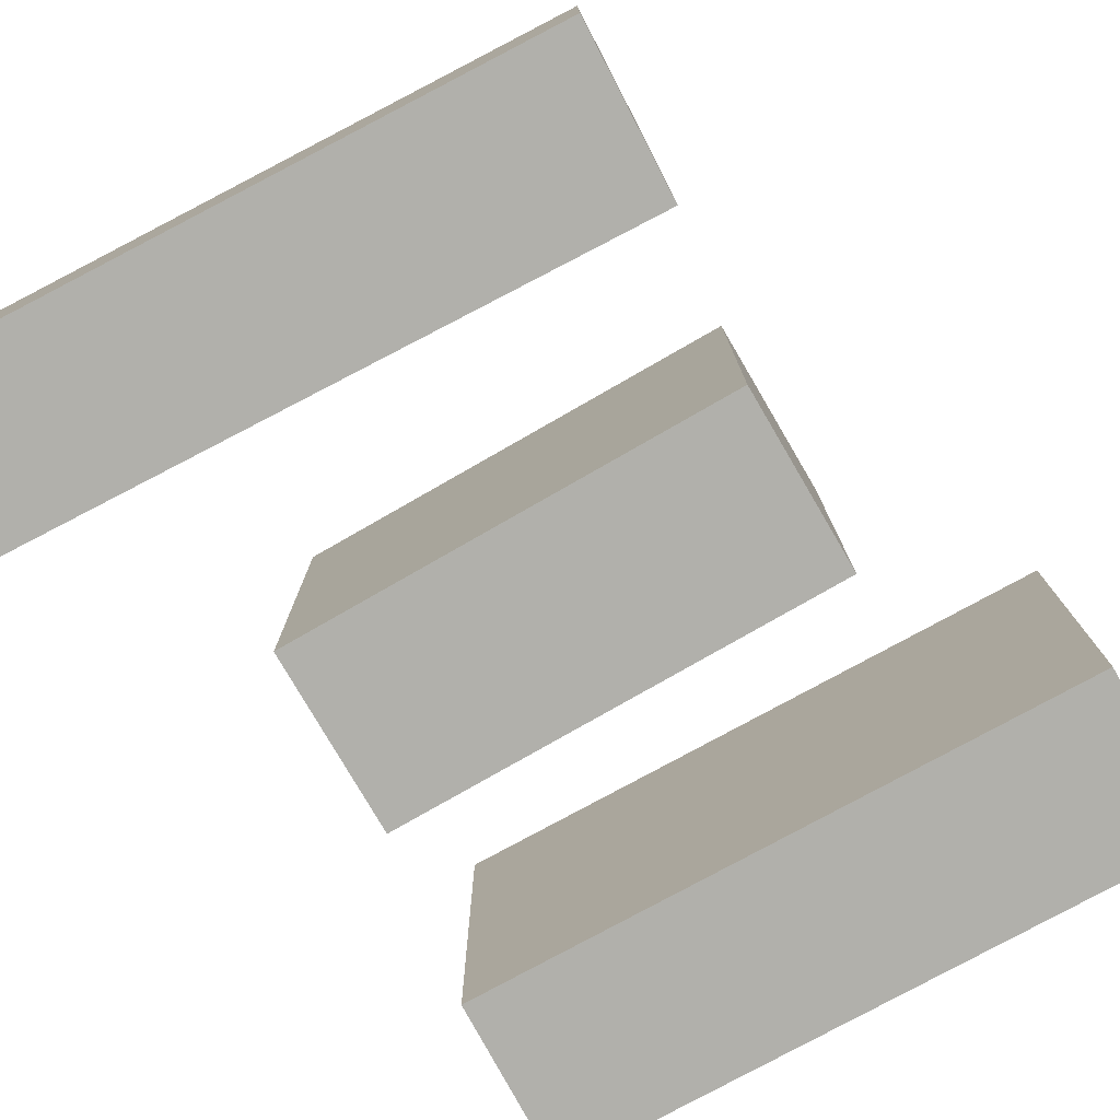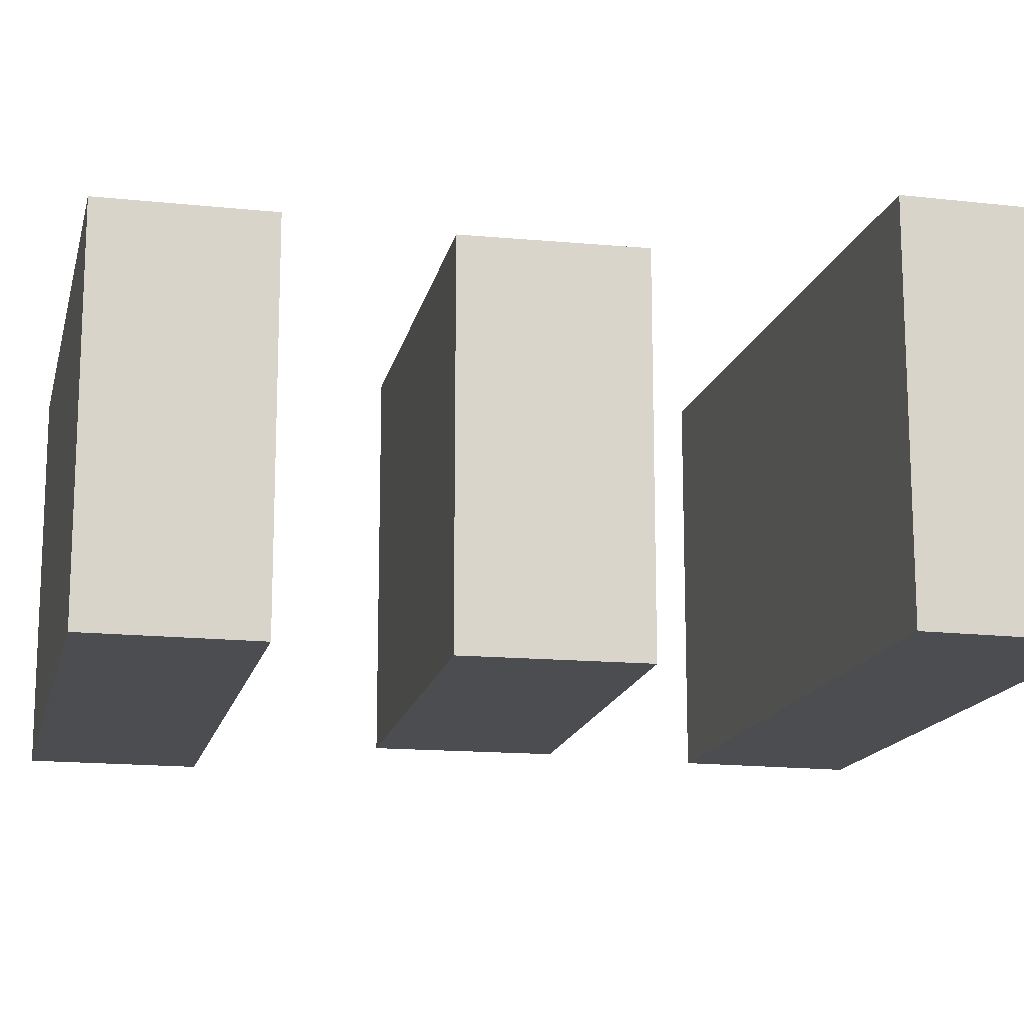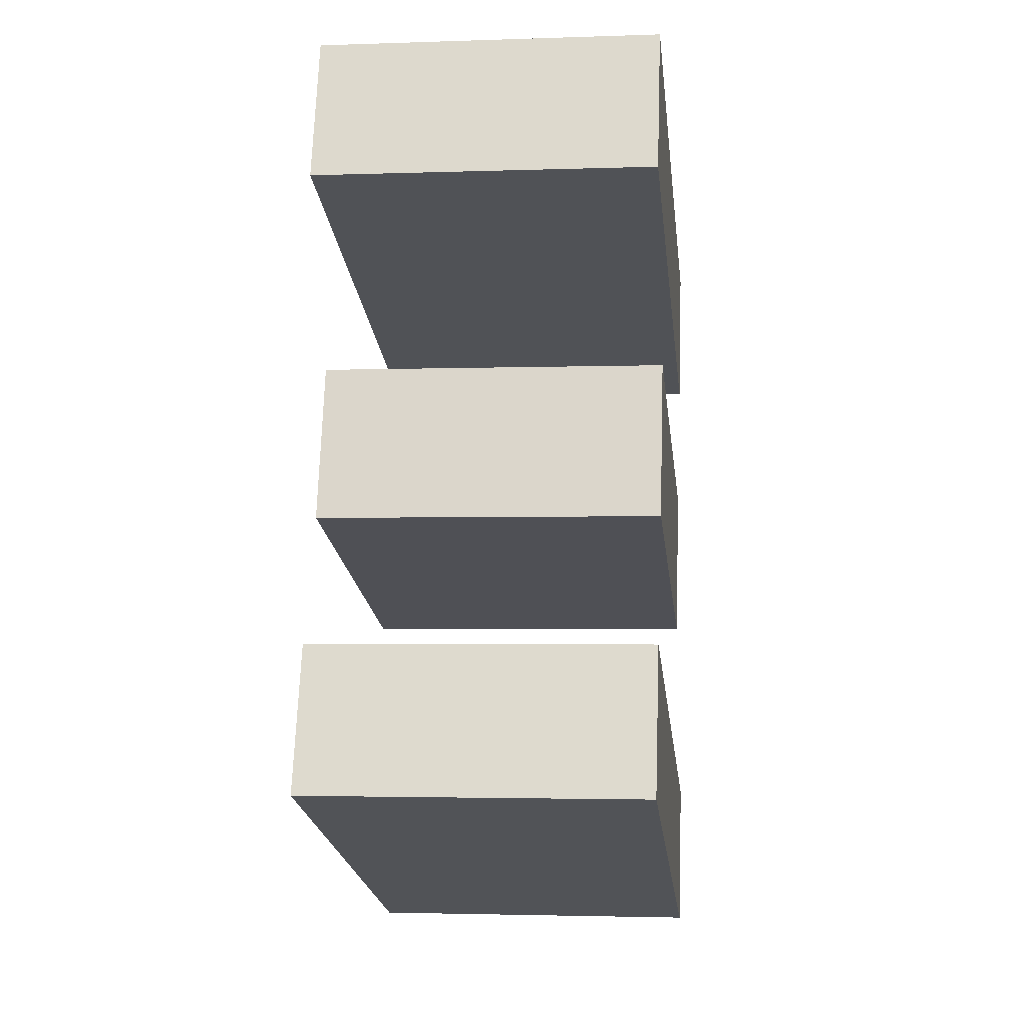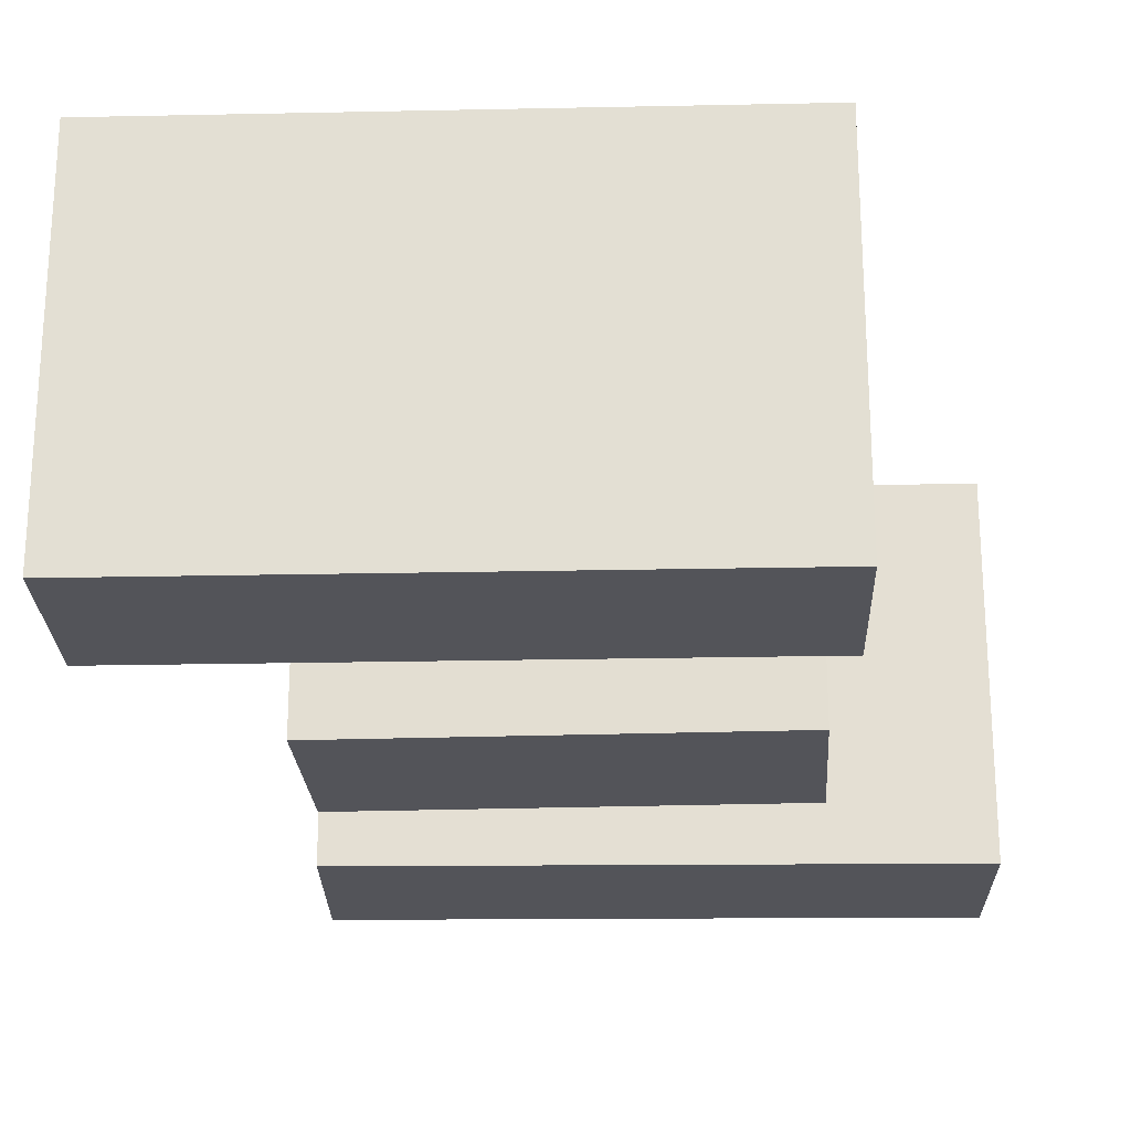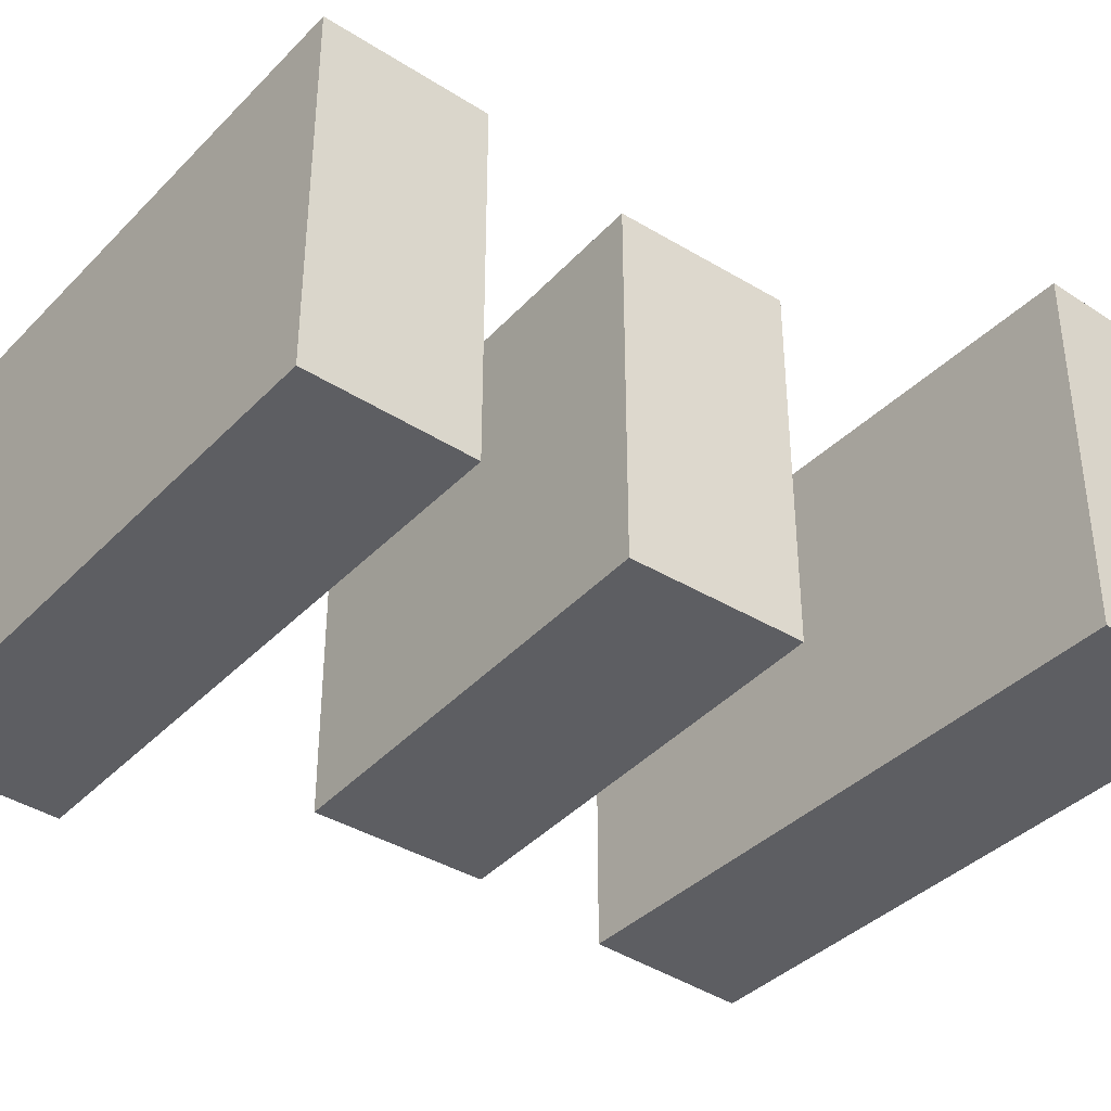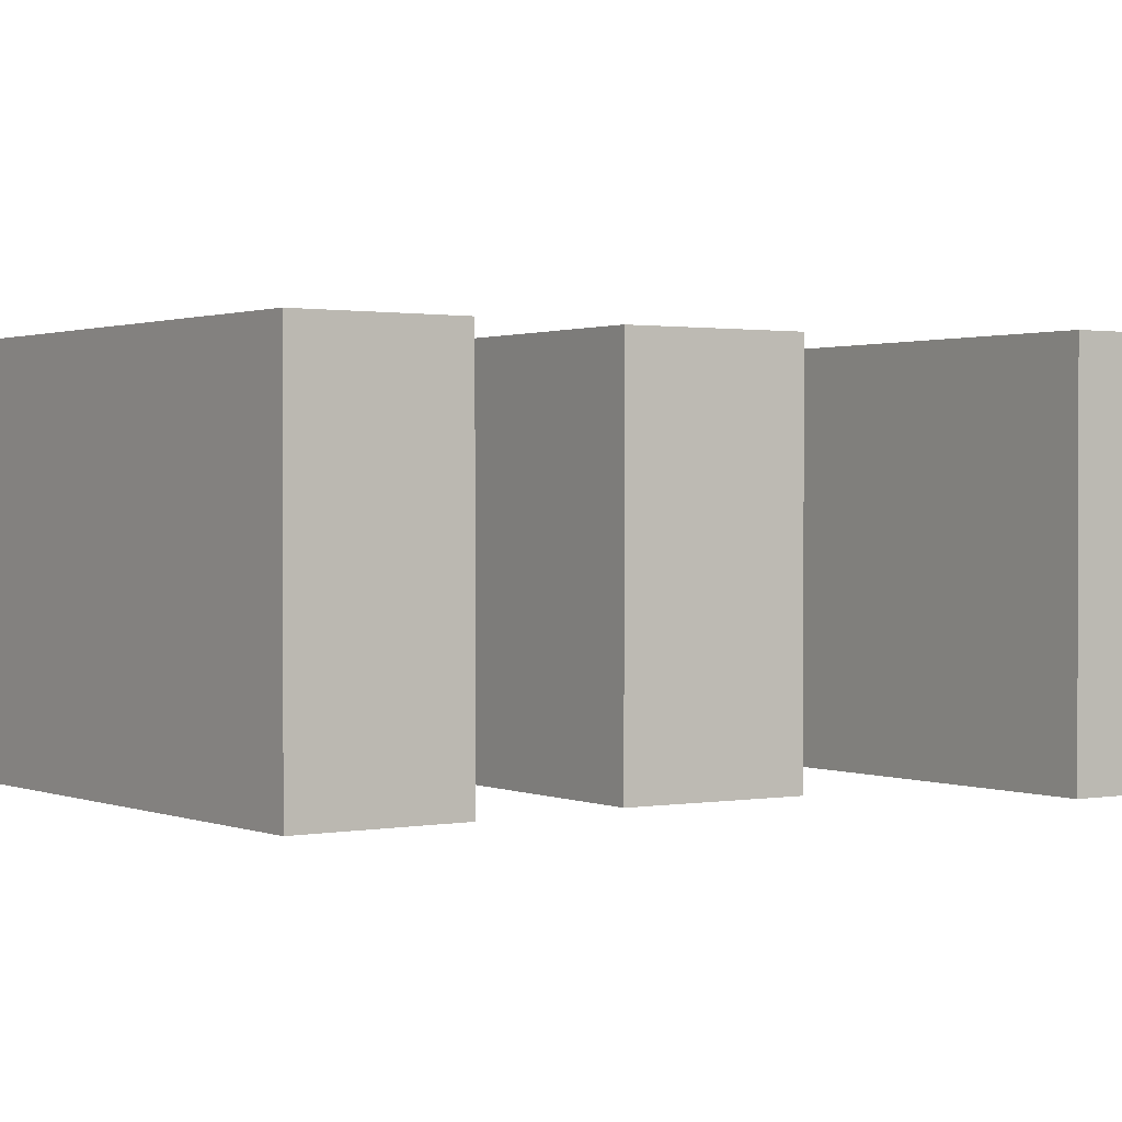
<metadata>
{"format":"obj","ext":"obj","renderer":"f3d","projection":"perspective","resolution":1024,"background":"white","views":[{"elev":-78.4,"azim":46.6,"up":"+Z"},{"elev":-15.6,"azim":-84.6,"up":"+Z"},{"elev":-2.7,"azim":96.8,"up":"+Y"},{"elev":-23.8,"azim":-160.0,"up":"+Z"},{"elev":-39.4,"azim":-110.6,"up":"+Z"},{"elev":1.1,"azim":73.7,"up":"+Z"}]}
</metadata>
<code>
o Cube
v -0.3102 0.07127 0.2525
v -0.2443 -0.1544 0.2525
v -0.3102 0.07127 -0.2525
v -0.2443 -0.1544 -0.2525
v 0.2443 0.2388 0.2525
v 0.3102 0.01311 0.2525
v 0.2443 0.2388 -0.2525
v 0.3102 0.01311 -0.2525
v -0.3976 0.2629 0.2525
v -0.3976 0.2629 -0.2525
v 0.3603 0.5094 0.2525
v 0.3603 0.5094 -0.2525
v -0.4658 0.4725 0.2525
v -0.4658 0.4725 -0.2525
v 0.2922 0.719 0.2525
v 0.2922 0.719 -0.2525
v -0.3832 -0.4406 0.2525
v -0.3832 -0.4406 -0.2525
v 0.395 -0.1698 0.2525
v 0.395 -0.1698 -0.2525
v -0.3107 -0.6491 0.2525
v -0.3107 -0.6491 -0.2525
v 0.4675 -0.3783 0.2525
v 0.4675 -0.3783 -0.2525
f 3 8 4
f 7 6 8
f 20 17 19
f 1 4 2
f 6 1 2
f 9 15 13
f 15 14 13
f 9 14 10
f 12 15 11
f 10 16 12
f 19 24 20
f 1 7 3
f 2 8 6
f 12 9 10
f 21 24 23
f 18 21 17
f 17 23 19
f 20 22 18
f 3 7 8
f 7 5 6
f 20 18 17
f 1 3 4
f 6 5 1
f 9 11 15
f 15 16 14
f 9 13 14
f 12 16 15
f 10 14 16
f 19 23 24
f 1 5 7
f 2 4 8
f 12 11 9
f 21 22 24
f 18 22 21
f 17 21 23
f 20 24 22

</code>
